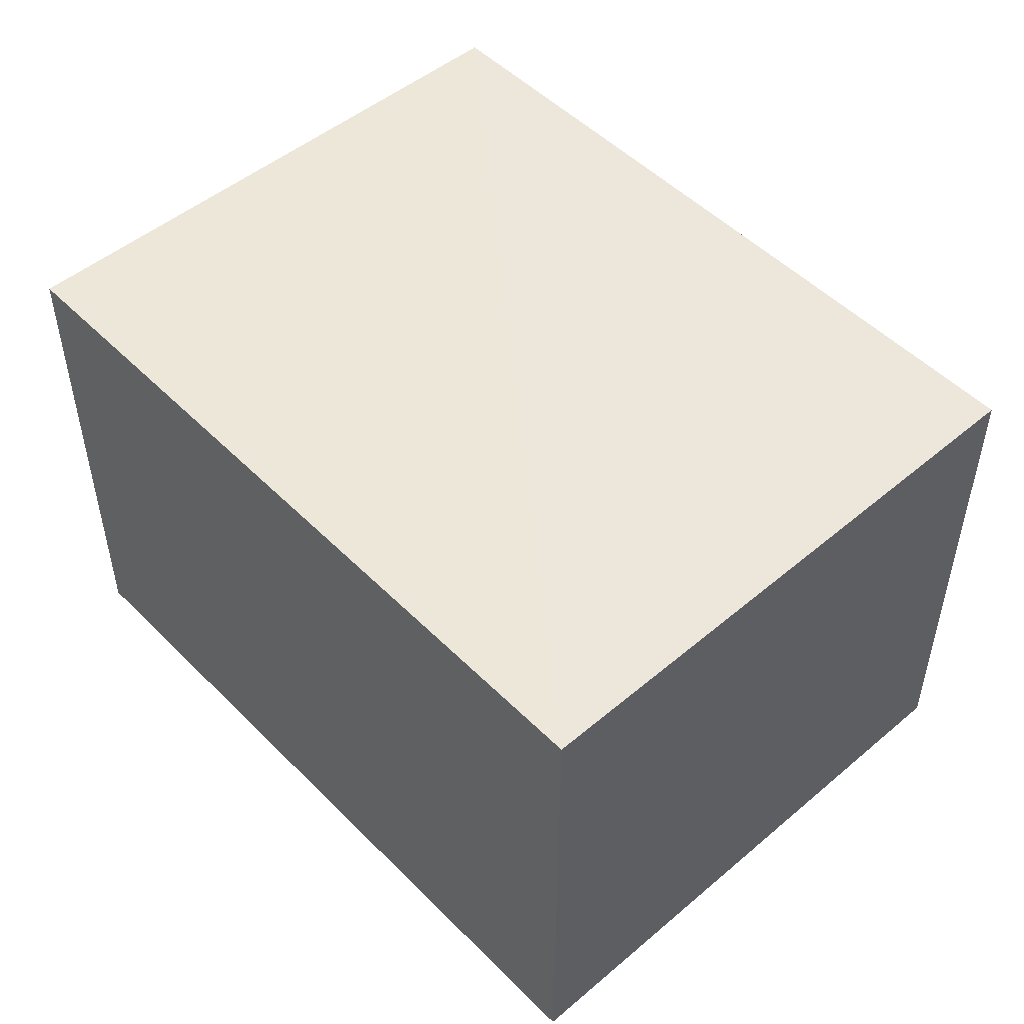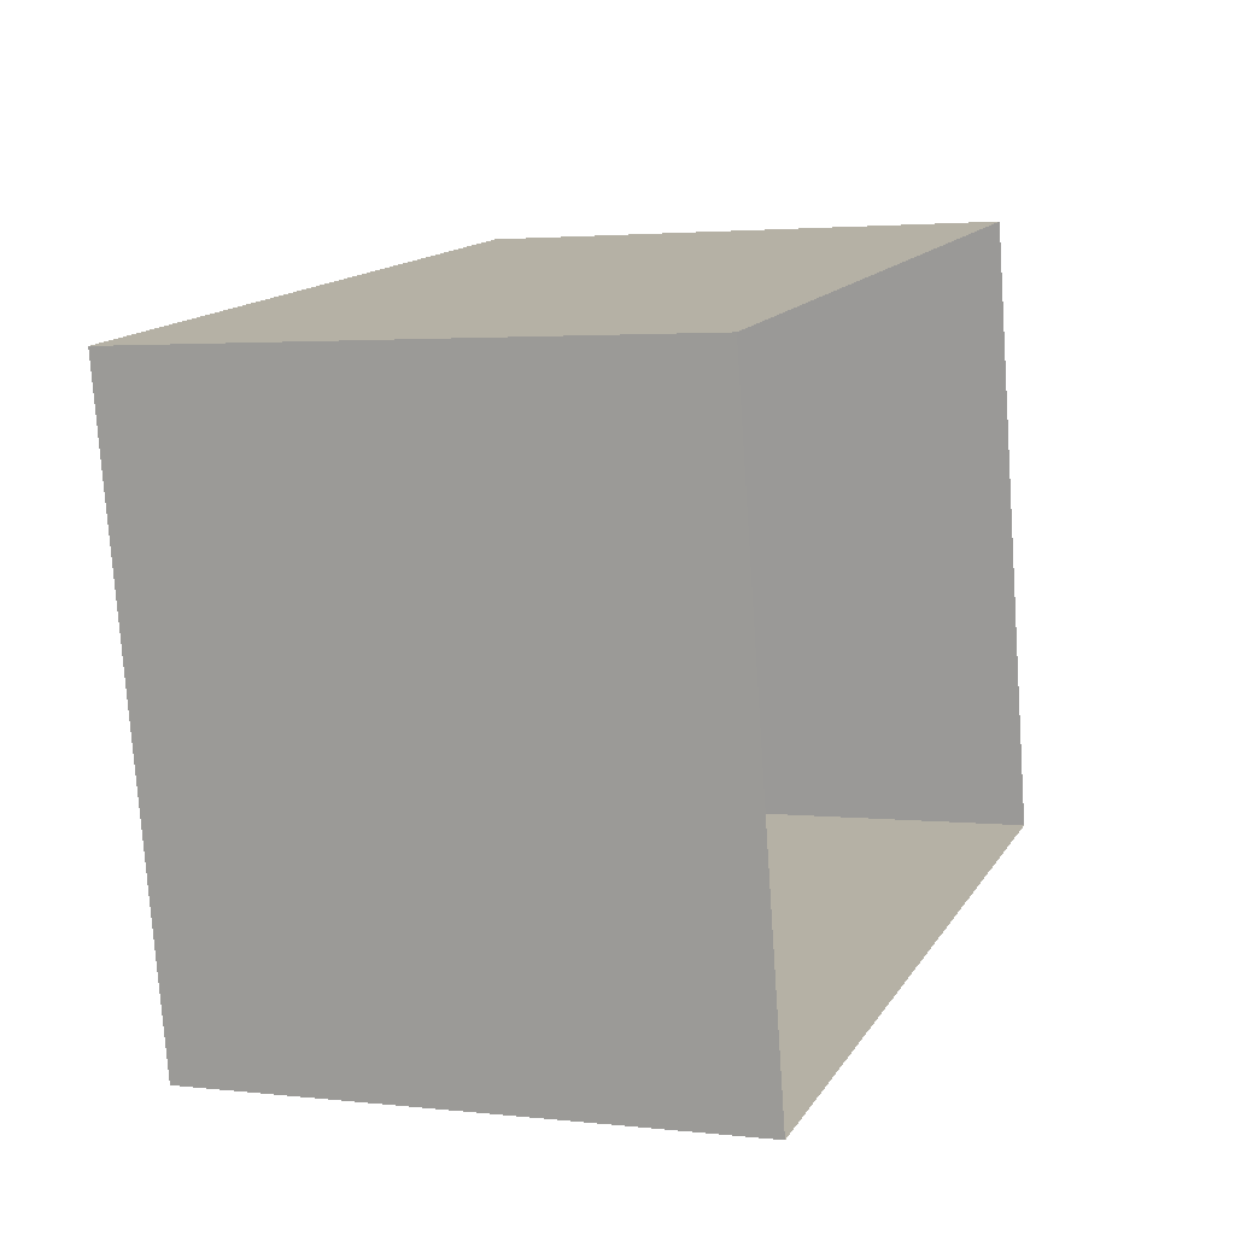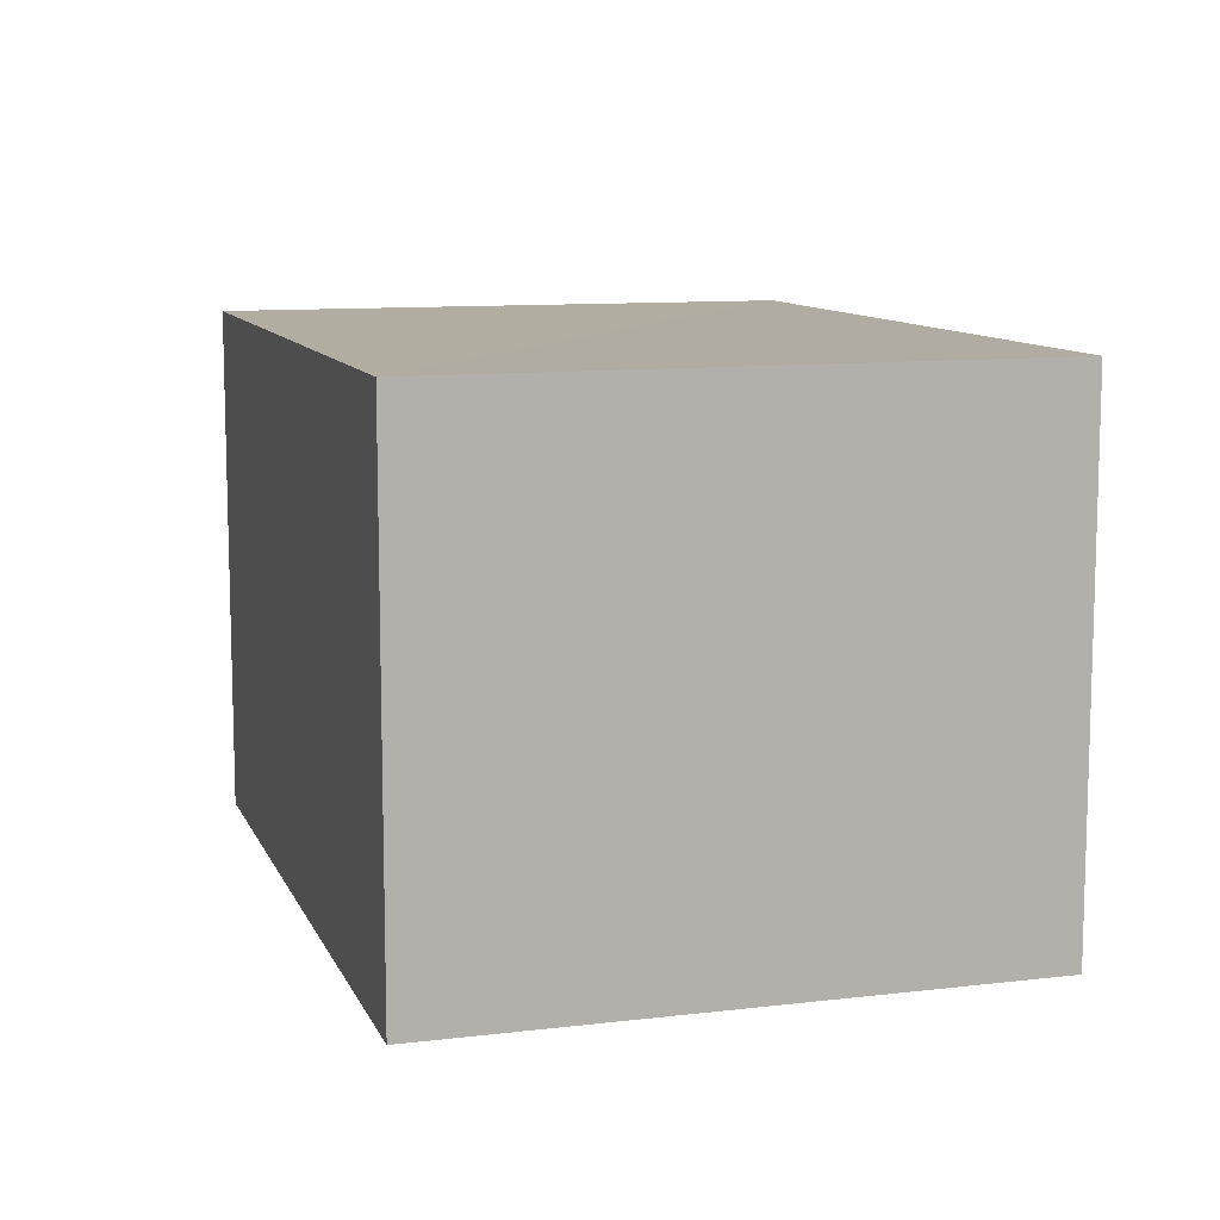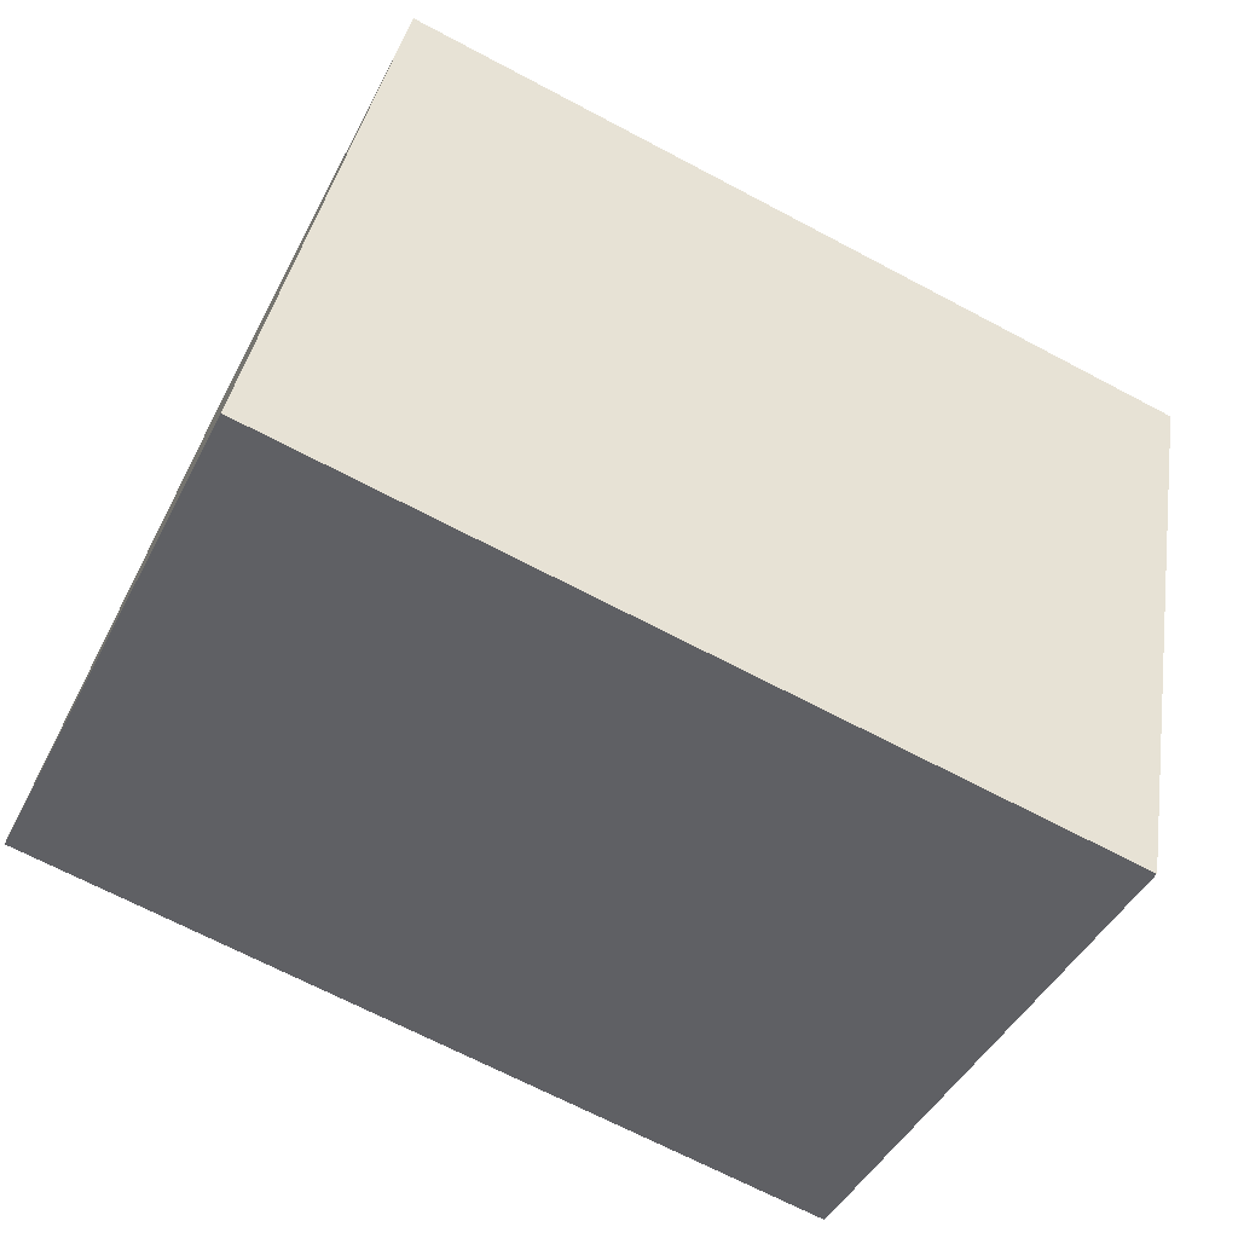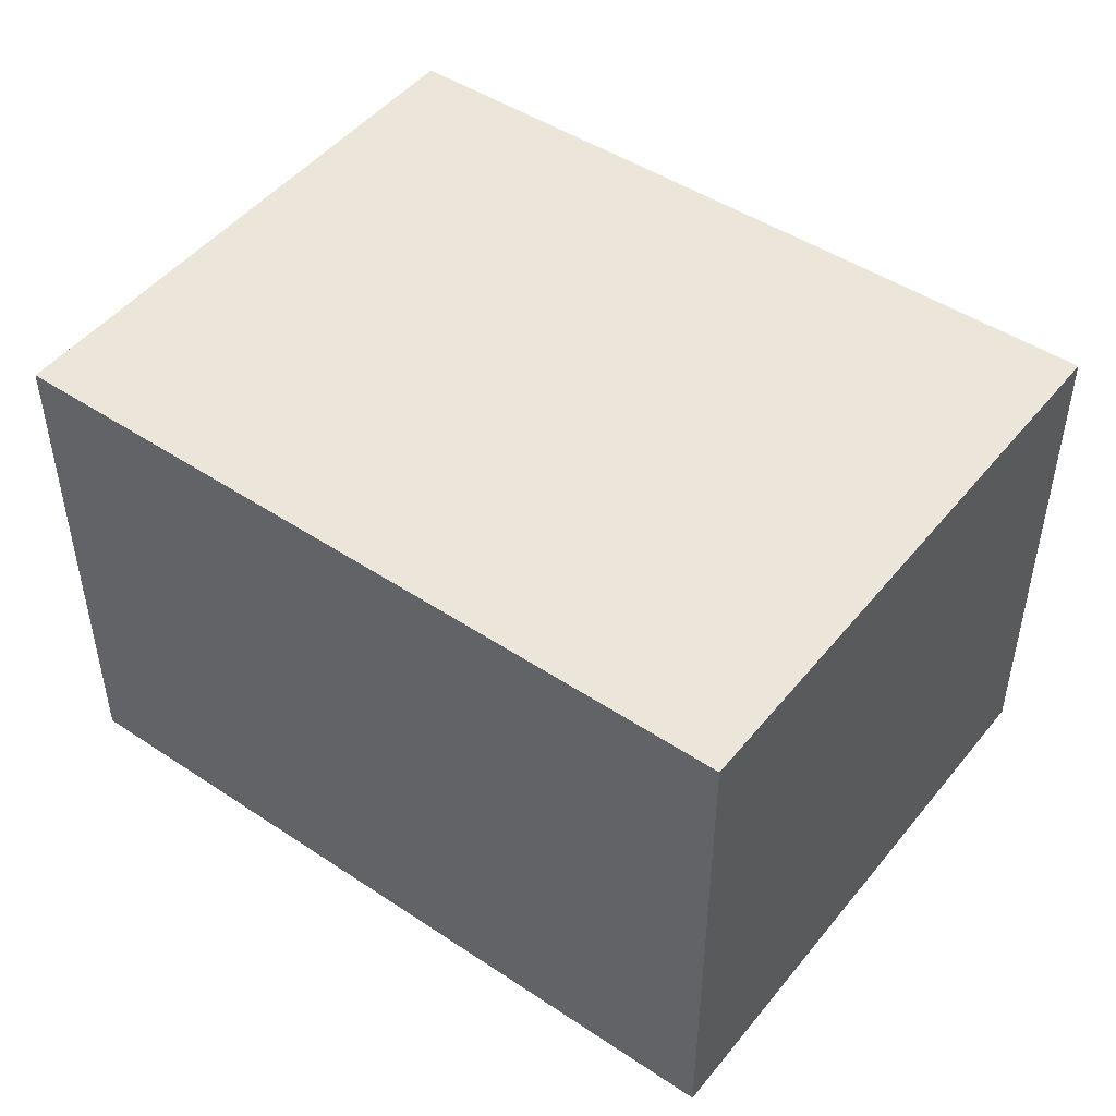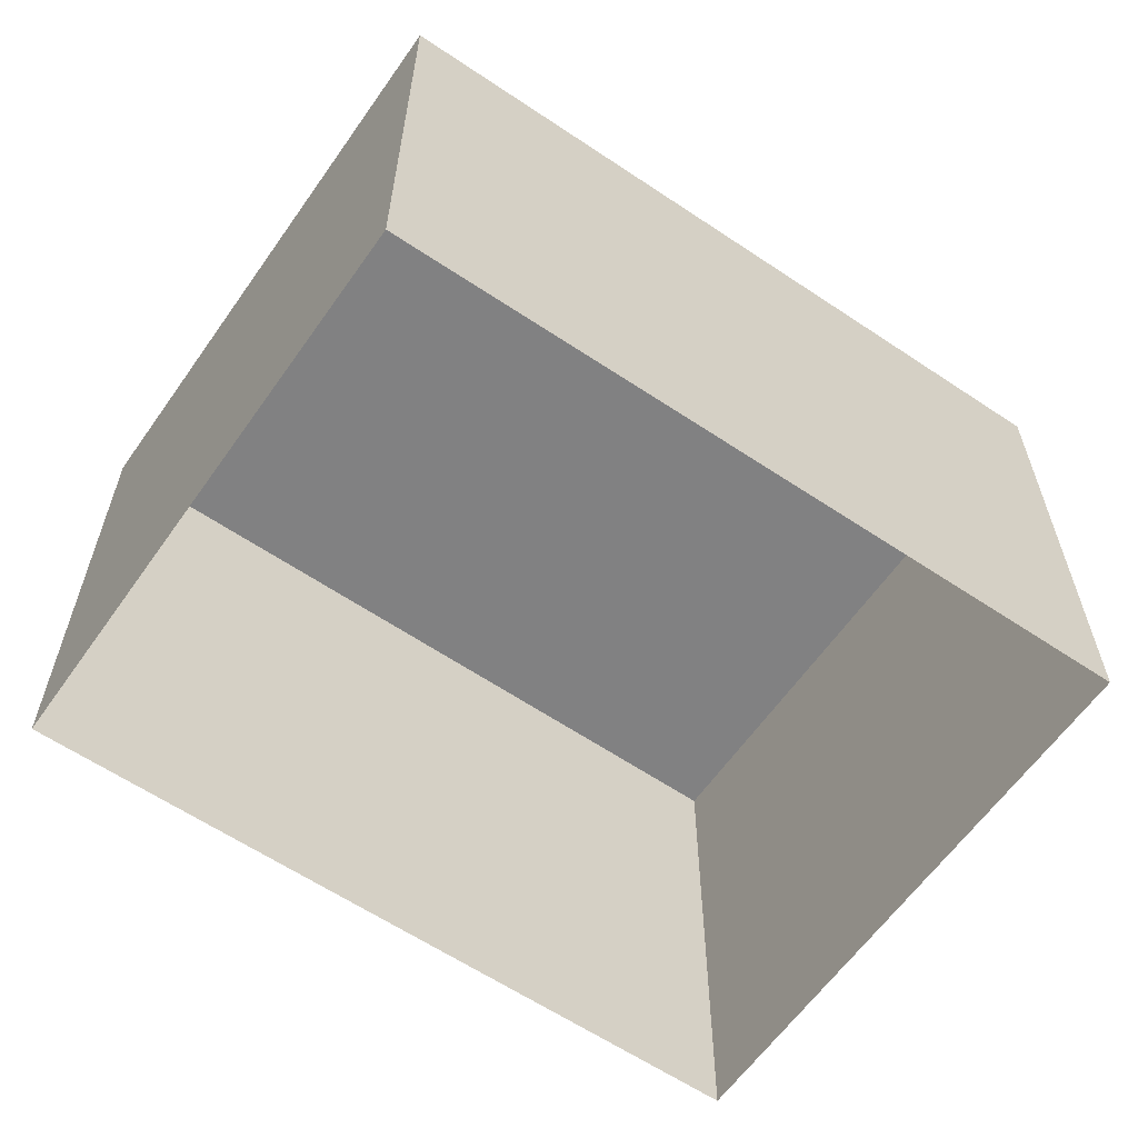
<metadata>
{"format":"obj","ext":"obj","renderer":"f3d","projection":"perspective","resolution":1024,"background":"white","views":[{"elev":50.3,"azim":36.6,"up":"+Z"},{"elev":2.2,"azim":111.5,"up":"+Y"},{"elev":10.3,"azim":62.5,"up":"+Z"},{"elev":-45.2,"azim":-25.6,"up":"+Y"},{"elev":47.7,"azim":-154.2,"up":"+Z"},{"elev":-60.4,"azim":134.2,"up":"+Z"}]}
</metadata>
<code>
v -2.212e+05 -1.257e+05 24.09
v -2.212e+05 -1.257e+05 24.09
v -2.212e+05 -1.257e+05 24.09
v -2.212e+05 -1.257e+05 24.09
v -2.212e+05 -1.257e+05 26.55
v -2.212e+05 -1.257e+05 26.55
v -2.212e+05 -1.257e+05 26.55
v -2.212e+05 -1.257e+05 26.55
f 1 2 3
f 1 4 2
f 5 6 7
f 5 8 6
f 5 3 2
f 5 7 3
f 8 4 1
f 6 8 1
f 7 1 3
f 7 6 1
f 8 2 4
f 8 5 2

</code>
